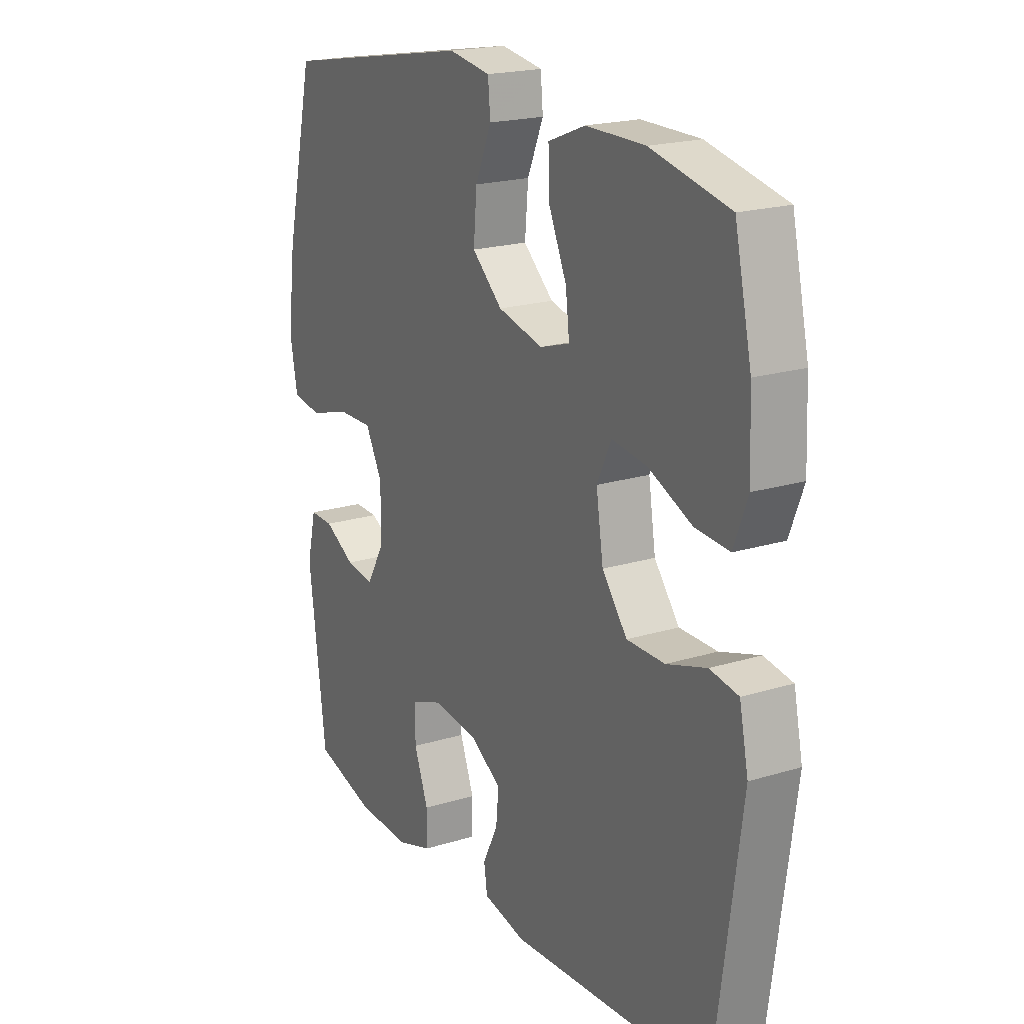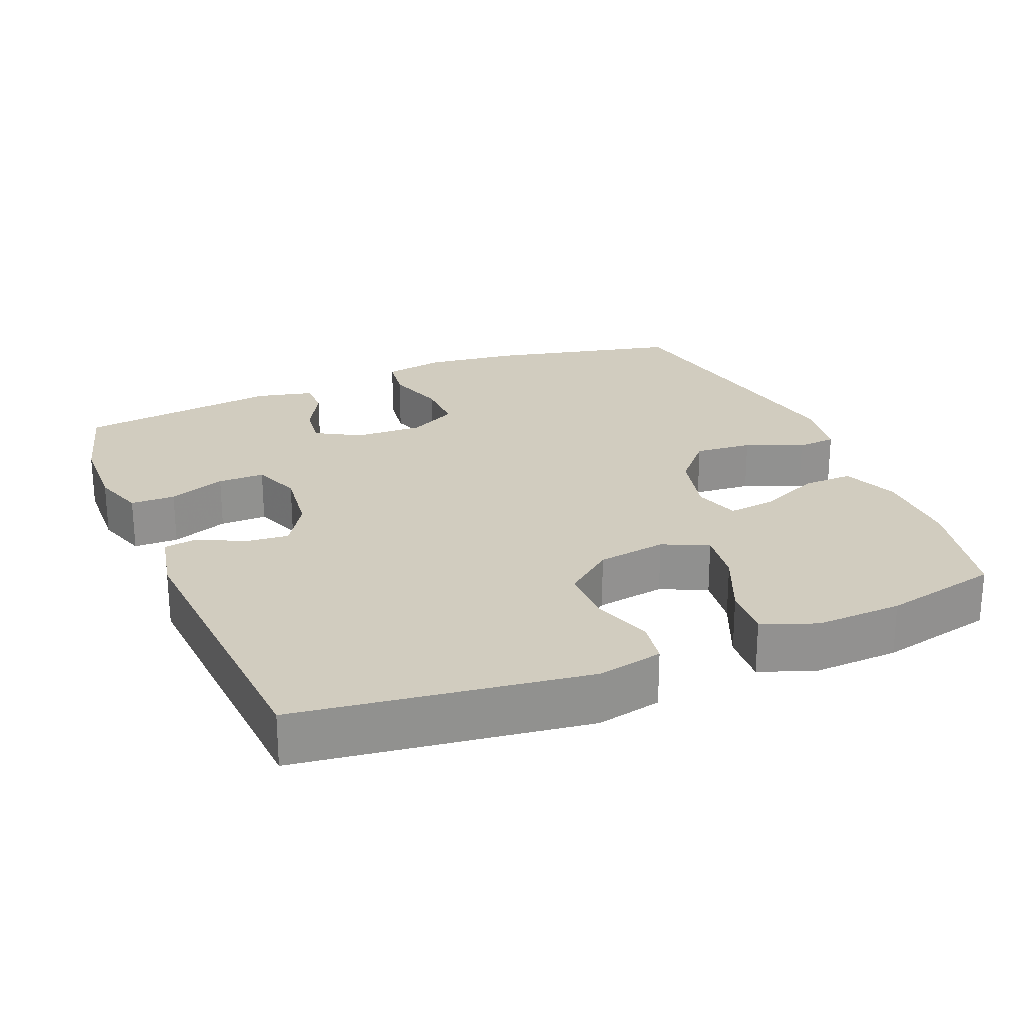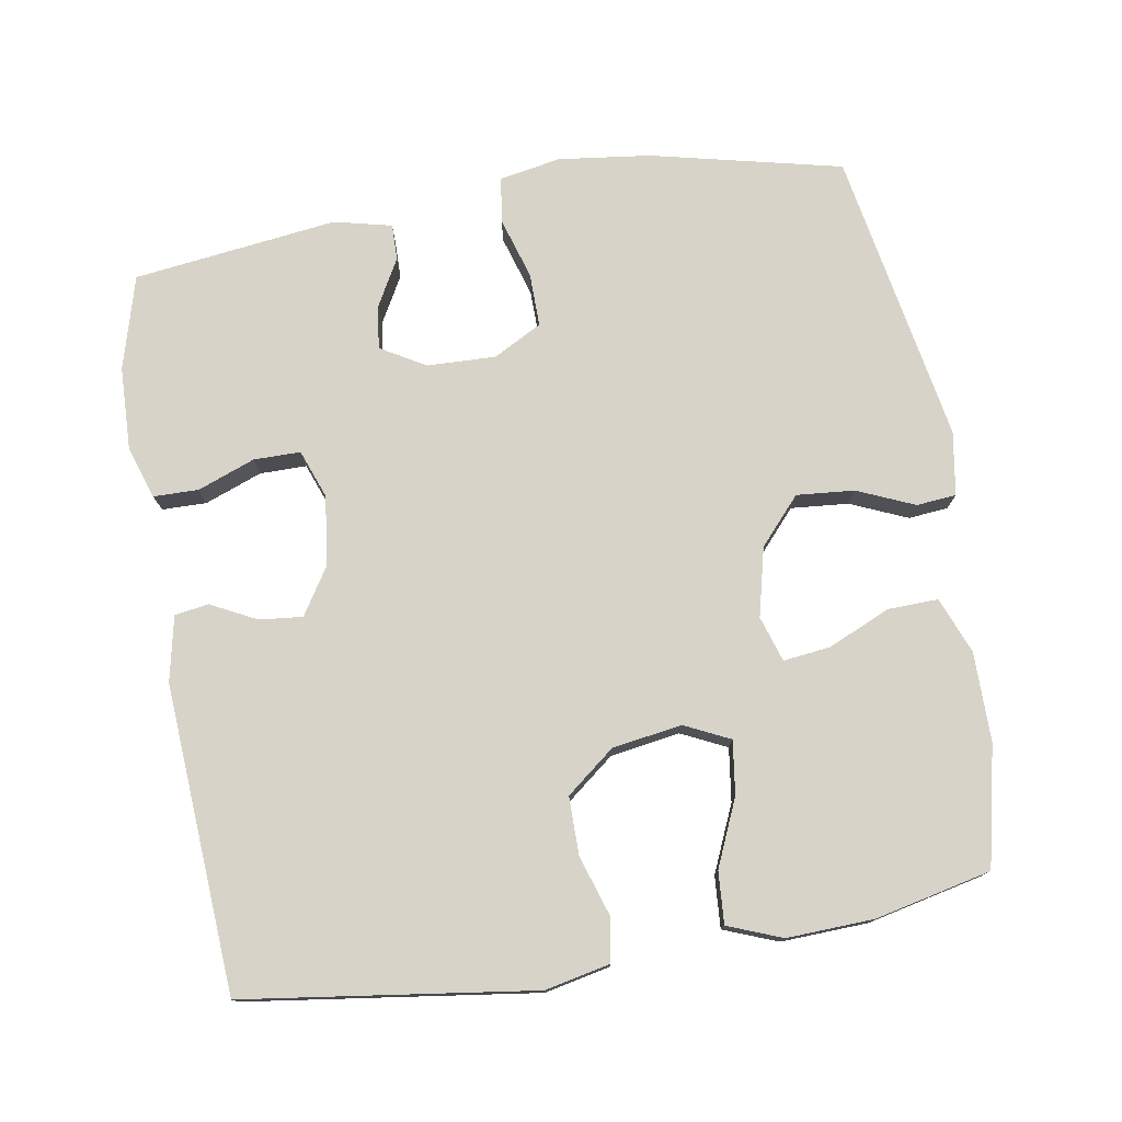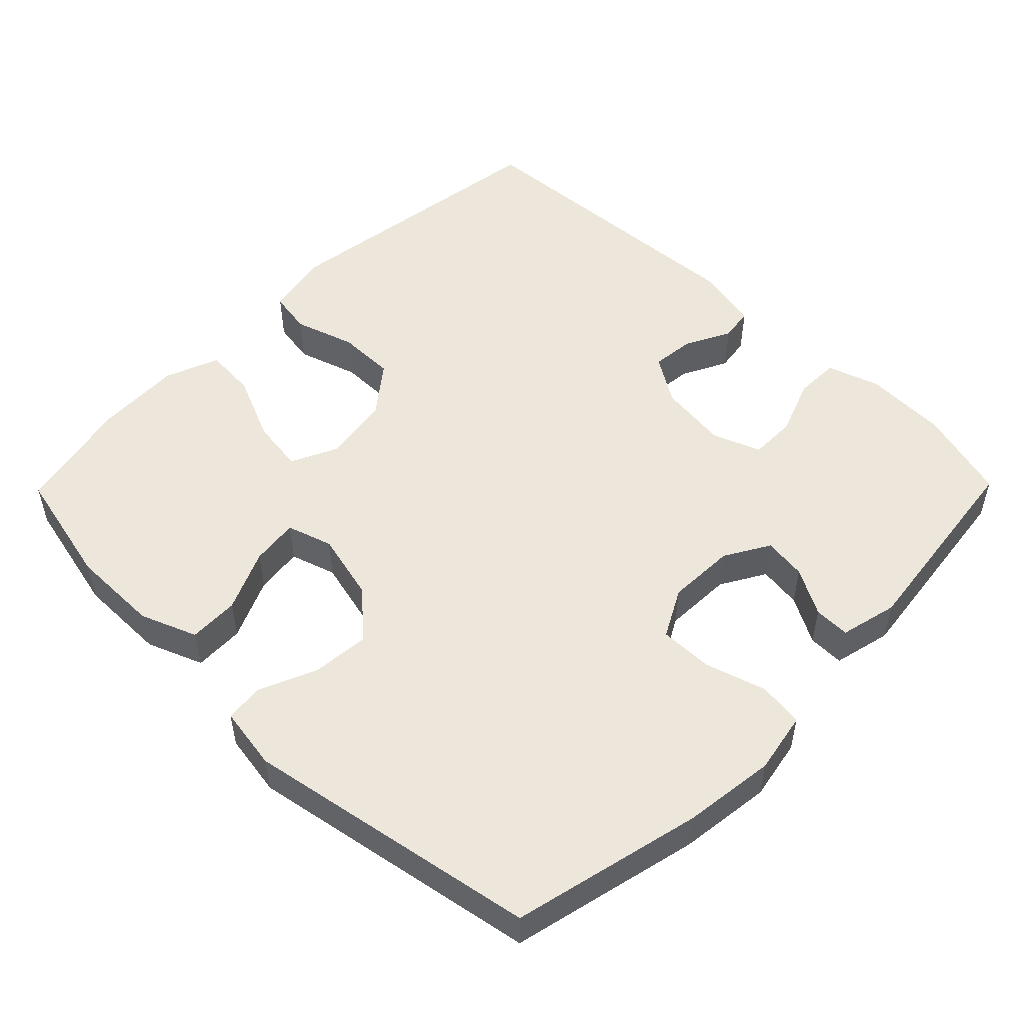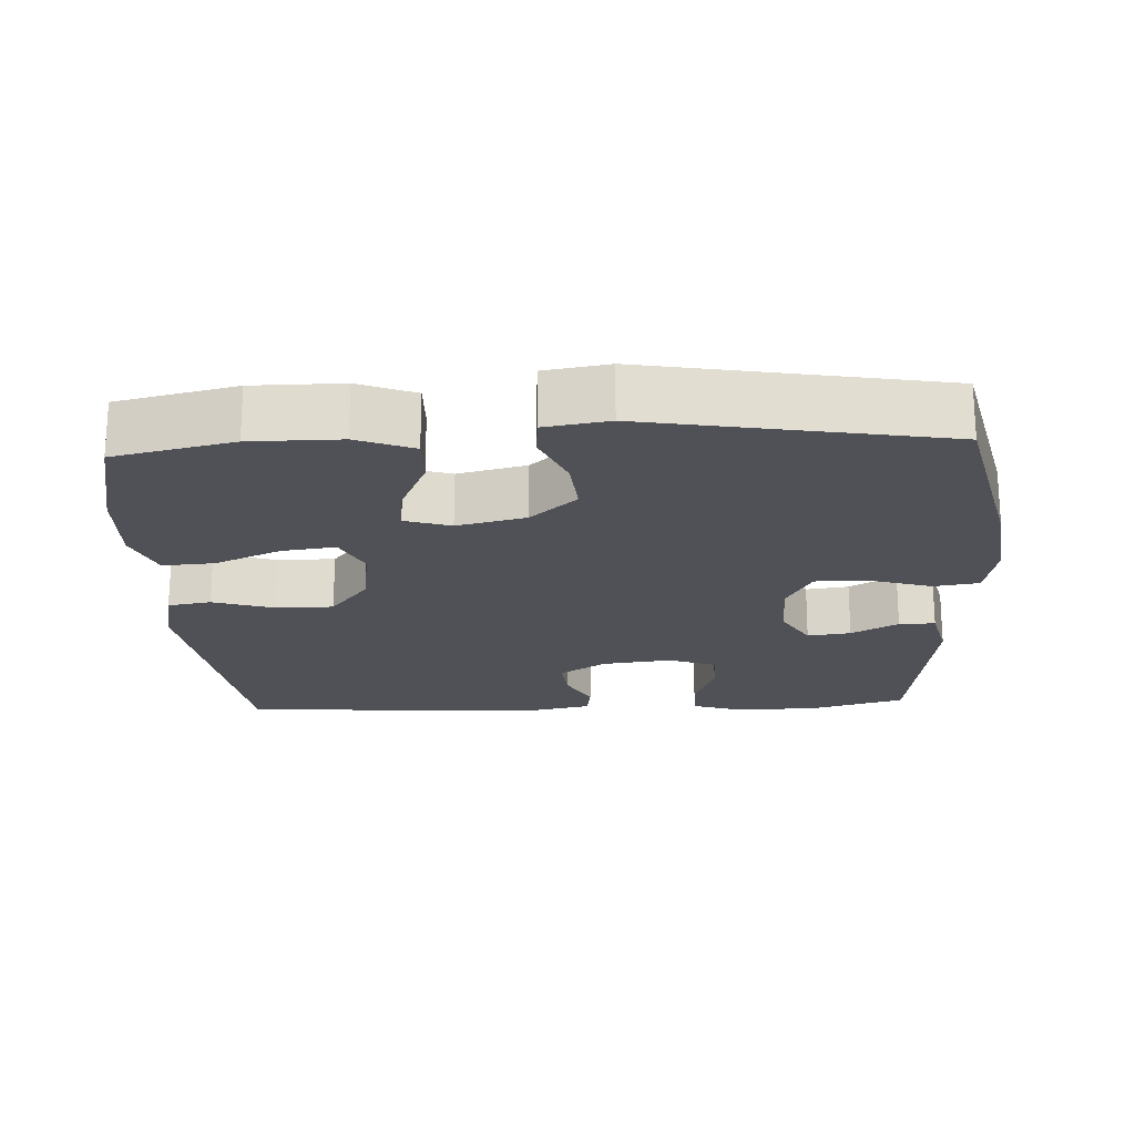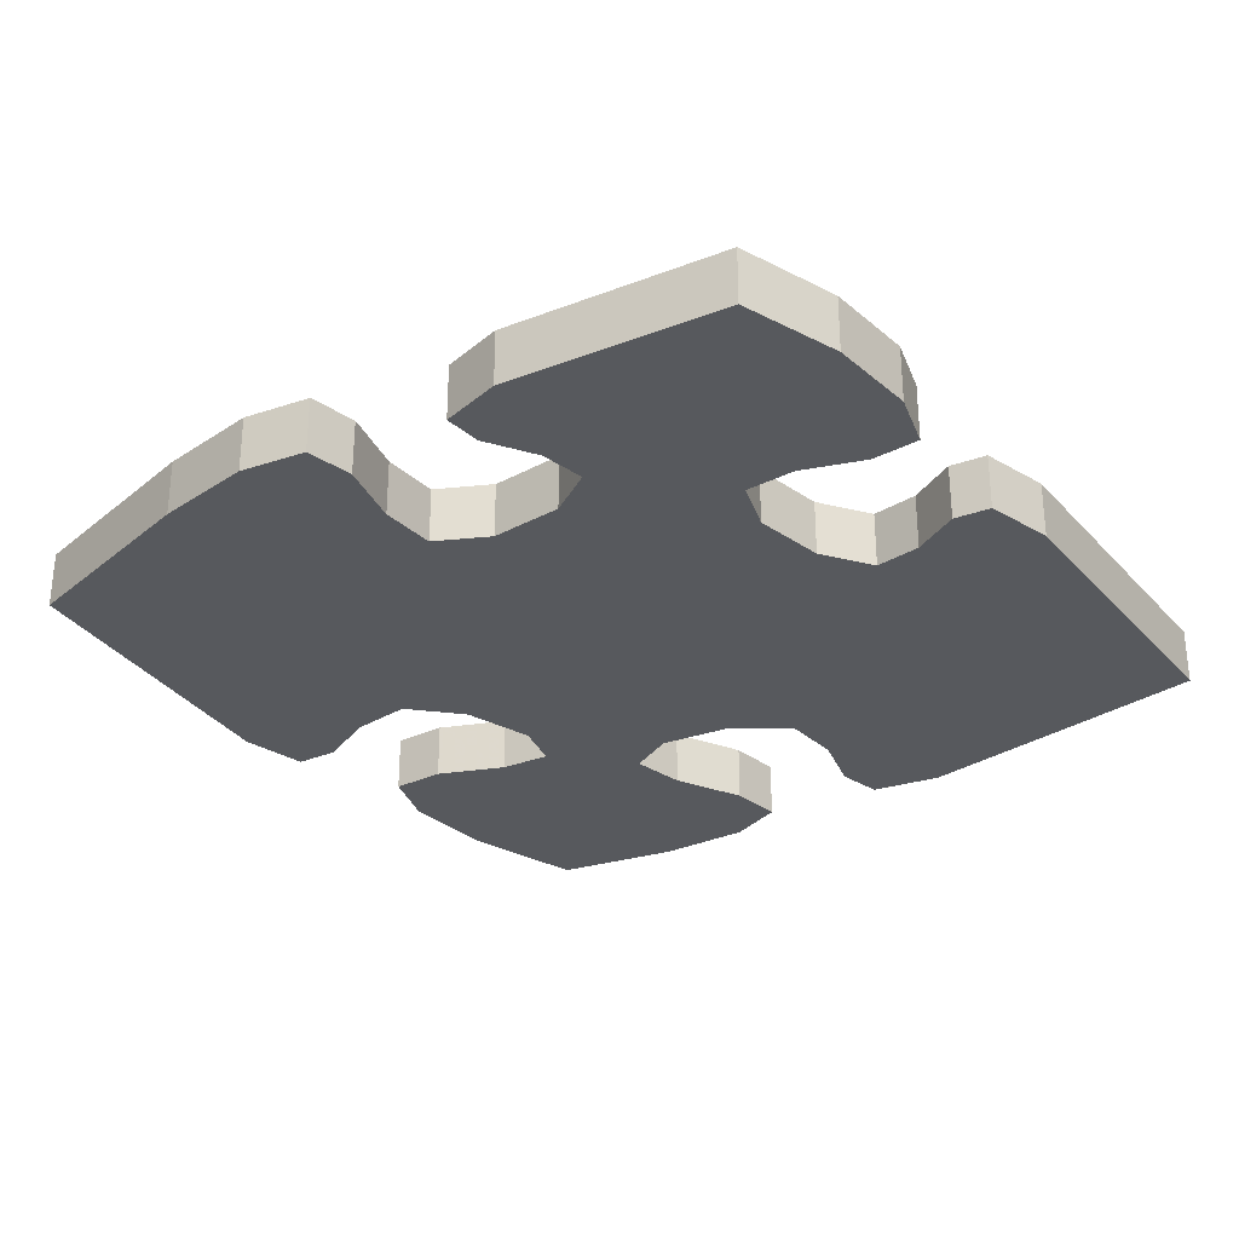
<metadata>
{"format":"obj","ext":"obj","renderer":"f3d","projection":"perspective","resolution":1024,"background":"white","views":[{"elev":20.0,"azim":-119.5,"up":"+Z"},{"elev":24.1,"azim":-112.6,"up":"+Y"},{"elev":76.6,"azim":-99.5,"up":"+Y"},{"elev":51.6,"azim":44.5,"up":"+Y"},{"elev":-20.5,"azim":2.9,"up":"+Y"},{"elev":-29.0,"azim":127.1,"up":"+Y"}]}
</metadata>
<code>
v 0.5 0.07 0.5
v 0.561 0.07 0.236
v 0.577 0.07 0.108
v 0.561 0.07 0.023
v 0.498 0.07 0.014
v 0.413 0.07 0.04
v 0.339 0.07 0.041
v 0.303 0.07 -0.026
v 0.306 0.07 -0.121
v 0.342 0.07 -0.183
v 0.402 0.07 -0.175
v 0.467 0.07 -0.139
v 0.517 0.07 -0.138
v 0.536 0.07 -0.218
v 0.5 0.07 -0.5
v 0.371 0.07 -0.536
v 0.256 0.07 -0.54
v 0.183 0.07 -0.516
v 0.182 0.07 -0.454
v 0.212 0.07 -0.375
v 0.212 0.07 -0.31
v 0.145 0.07 -0.285
v 0.049 0.07 -0.297
v -0.016 0.07 -0.338
v -0.01 0.07 -0.398
v 0.022 0.07 -0.461
v 0.015 0.07 -0.508
v -0.075 0.07 -0.527
v -0.5 0.07 -0.5
v -0.555 0.07 -0.1
v -0.536 0.07 -0.01
v -0.476 0.07 0
v -0.392 0.07 -0.027
v -0.312 0.07 -0.027
v -0.259 0.07 0.04
v -0.244 0.07 0.136
v -0.274 0.07 0.199
v -0.348 0.07 0.189
v -0.44 0.07 0.149
v -0.512 0.07 0.144
v -0.541 0.07 0.219
v -0.536 0.07 0.339
v -0.5 0.07 0.5
v -0.335 0.07 0.537
v -0.211 0.07 0.537
v -0.133 0.07 0.506
v -0.135 0.07 0.436
v -0.173 0.07 0.351
v -0.181 0.07 0.285
v -0.118 0.07 0.265
v -0.023 0.07 0.288
v 0.041 0.07 0.345
v 0.034 0.07 0.425
v 0 0.07 0.504
v 0.005 0.07 0.559
v 0.093 0.07 0.573
v 0.5 0 0.5
v 0.561 0 0.236
v 0.577 0 0.108
v 0.561 0 0.023
v 0.498 0 0.014
v 0.413 0 0.04
v 0.339 0 0.041
v 0.303 0 -0.026
v 0.306 0 -0.121
v 0.342 0 -0.183
v 0.402 0 -0.175
v 0.467 0 -0.139
v 0.517 0 -0.138
v 0.536 0 -0.218
v 0.5 0 -0.5
v 0.371 0 -0.536
v 0.256 0 -0.54
v 0.183 0 -0.516
v 0.182 0 -0.454
v 0.212 0 -0.375
v 0.212 0 -0.31
v 0.145 0 -0.285
v 0.049 0 -0.297
v -0.016 0 -0.338
v -0.01 0 -0.398
v 0.022 0 -0.461
v 0.015 0 -0.508
v -0.075 0 -0.527
v -0.5 0 -0.5
v -0.555 0 -0.1
v -0.536 0 -0.01
v -0.476 0 0
v -0.392 0 -0.027
v -0.312 0 -0.027
v -0.259 0 0.04
v -0.244 0 0.136
v -0.274 0 0.199
v -0.348 0 0.189
v -0.44 0 0.149
v -0.512 0 0.144
v -0.541 0 0.219
v -0.536 0 0.339
v -0.5 0 0.5
v -0.335 0 0.537
v -0.211 0 0.537
v -0.133 0 0.506
v -0.135 0 0.436
v -0.173 0 0.351
v -0.181 0 0.285
v -0.118 0 0.265
v -0.023 0 0.288
v 0.041 0 0.345
v 0.034 0 0.425
v 0 0 0.504
v 0.005 0 0.559
v 0.093 0 0.573
f 4 5 6
f 3 4 6
f 2 3 6
f 1 2 6
f 56 1 6
f 55 56 6
f 54 55 6
f 53 54 6
f 52 53 6 7
f 51 52 7 8
f 50 51 8 9
f 49 50 9 10
f 46 47 48
f 45 46 48
f 44 45 48
f 43 44 48
f 42 43 48
f 41 42 48
f 40 41 48
f 39 40 48
f 38 39 48
f 37 38 48 49
f 36 37 49 10
f 31 32 33
f 30 31 33
f 29 30 33
f 28 29 33
f 27 28 33
f 26 27 33
f 25 26 33
f 24 25 33 34
f 23 24 34 35
f 18 19 20
f 17 18 20
f 16 17 20
f 15 16 20
f 14 15 20
f 13 14 20
f 12 13 20
f 11 12 20
f 10 11 20 21
f 35 36 10
f 23 35 10
f 22 23 10
f 10 21 22
f 62 61 60
f 62 60 59
f 62 59 58
f 62 58 57
f 62 57 112
f 62 112 111
f 62 111 110
f 62 110 109
f 63 62 109 108
f 64 63 108 107
f 65 64 107 106
f 66 65 106 105
f 104 103 102
f 104 102 101
f 104 101 100
f 104 100 99
f 104 99 98
f 104 98 97
f 104 97 96
f 104 96 95
f 104 95 94
f 105 104 94 93
f 66 105 93 92
f 89 88 87
f 89 87 86
f 89 86 85
f 89 85 84
f 89 84 83
f 89 83 82
f 89 82 81
f 90 89 81 80
f 91 90 80 79
f 76 75 74
f 76 74 73
f 76 73 72
f 76 72 71
f 76 71 70
f 76 70 69
f 76 69 68
f 76 68 67
f 77 76 67 66
f 66 92 91
f 66 91 79
f 66 79 78
f 78 77 66
f 1 57 58 2
f 2 58 59 3
f 3 59 60 4
f 4 60 61 5
f 5 61 62 6
f 6 62 63 7
f 7 63 64 8
f 8 64 65 9
f 9 65 66 10
f 10 66 67 11
f 11 67 68 12
f 12 68 69 13
f 13 69 70 14
f 14 70 71 15
f 15 71 72 16
f 16 72 73 17
f 17 73 74 18
f 18 74 75 19
f 19 75 76 20
f 20 76 77 21
f 21 77 78 22
f 22 78 79 23
f 23 79 80 24
f 24 80 81 25
f 25 81 82 26
f 26 82 83 27
f 27 83 84 28
f 28 84 85 29
f 29 85 86 30
f 30 86 87 31
f 31 87 88 32
f 32 88 89 33
f 33 89 90 34
f 34 90 91 35
f 35 91 92 36
f 36 92 93 37
f 37 93 94 38
f 38 94 95 39
f 39 95 96 40
f 40 96 97 41
f 41 97 98 42
f 42 98 99 43
f 43 99 100 44
f 44 100 101 45
f 45 101 102 46
f 46 102 103 47
f 47 103 104 48
f 48 104 105 49
f 49 105 106 50
f 50 106 107 51
f 51 107 108 52
f 52 108 109 53
f 53 109 110 54
f 54 110 111 55
f 55 111 112 56
f 56 112 57 1

</code>
